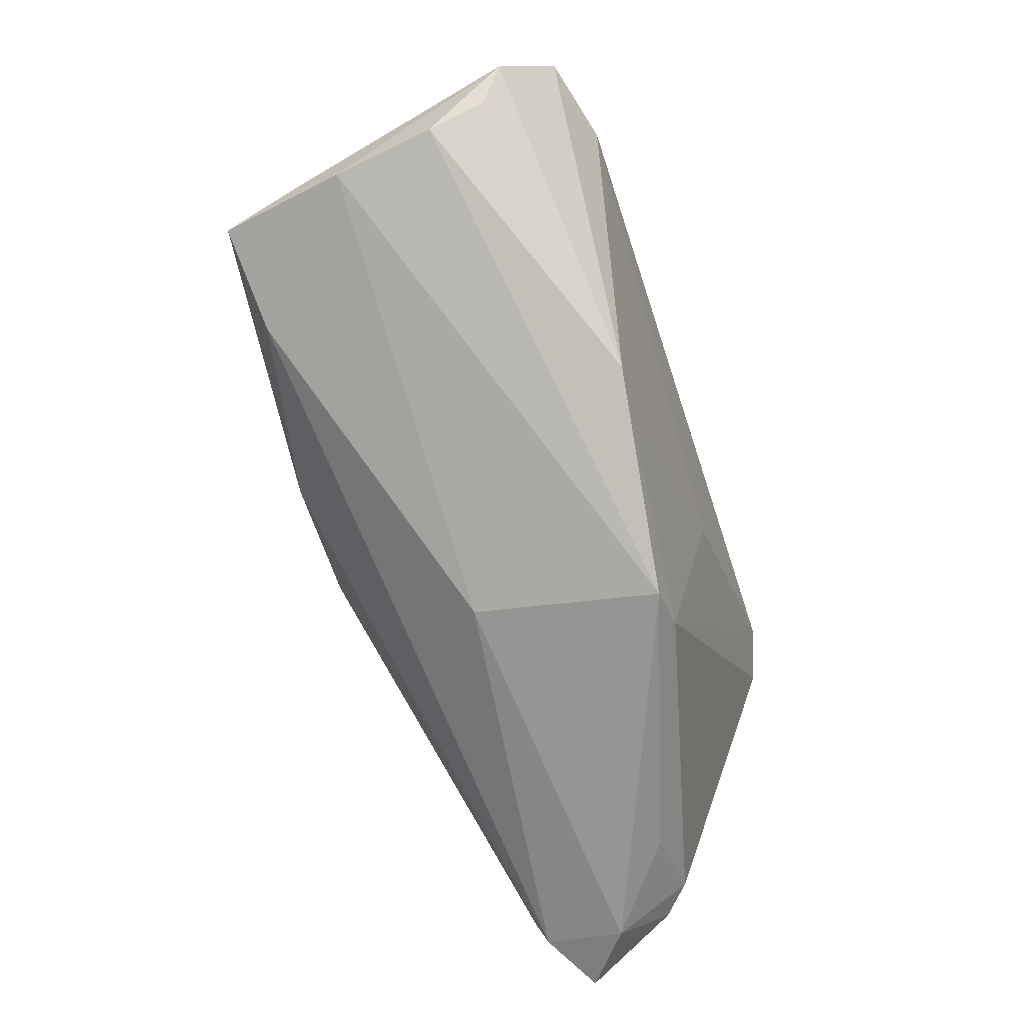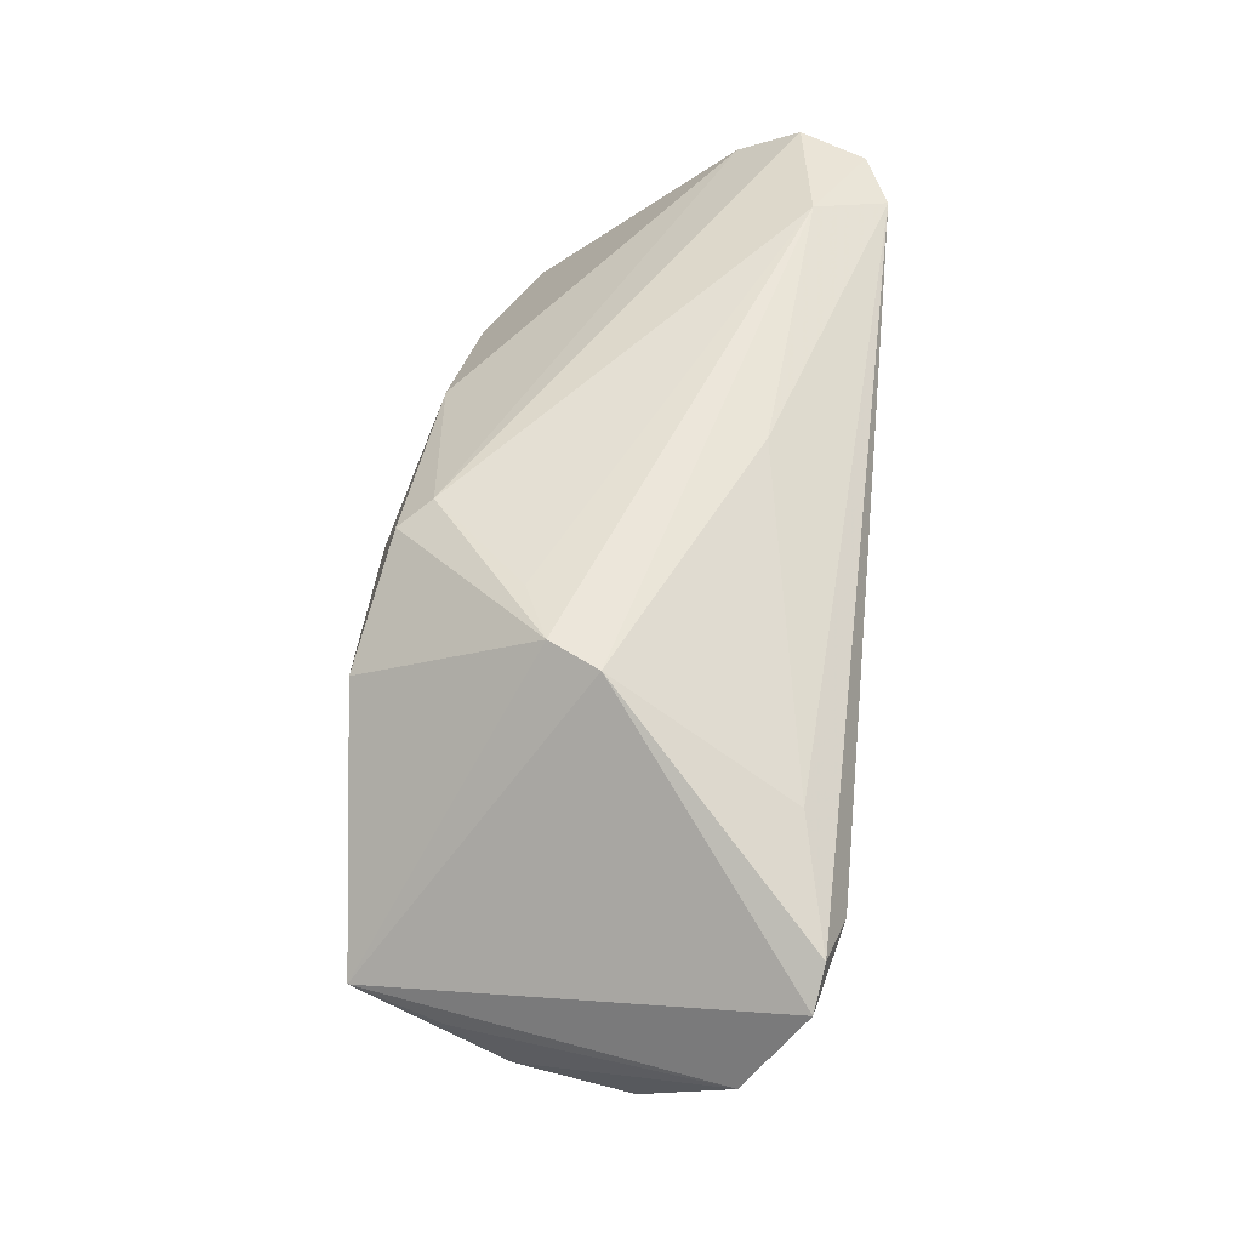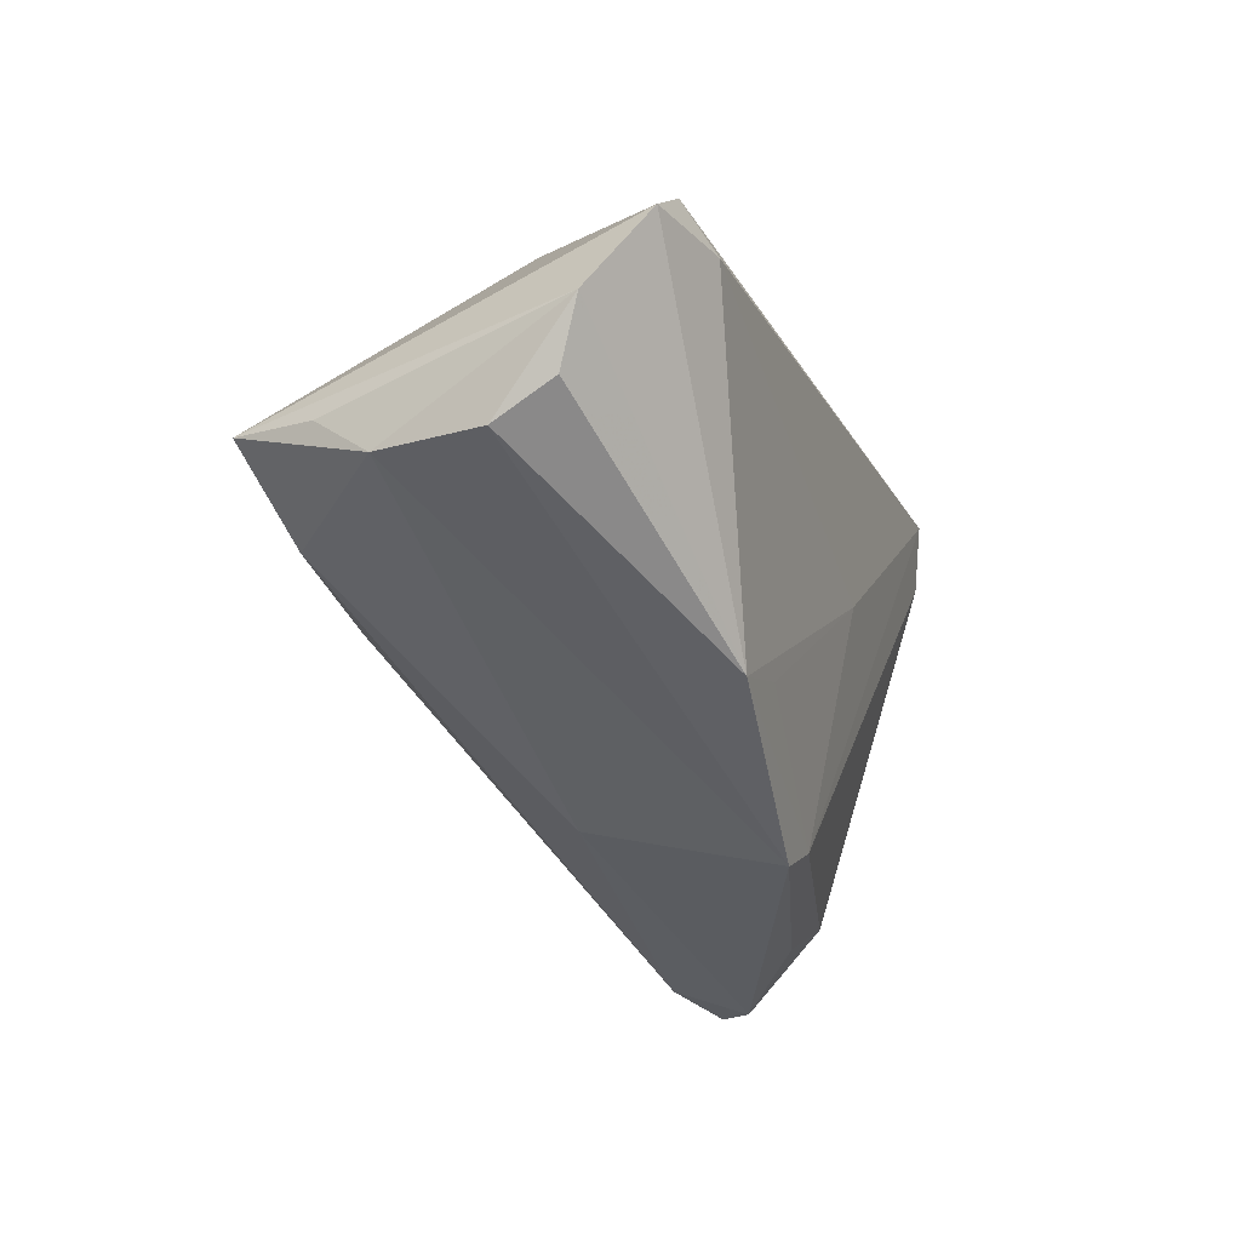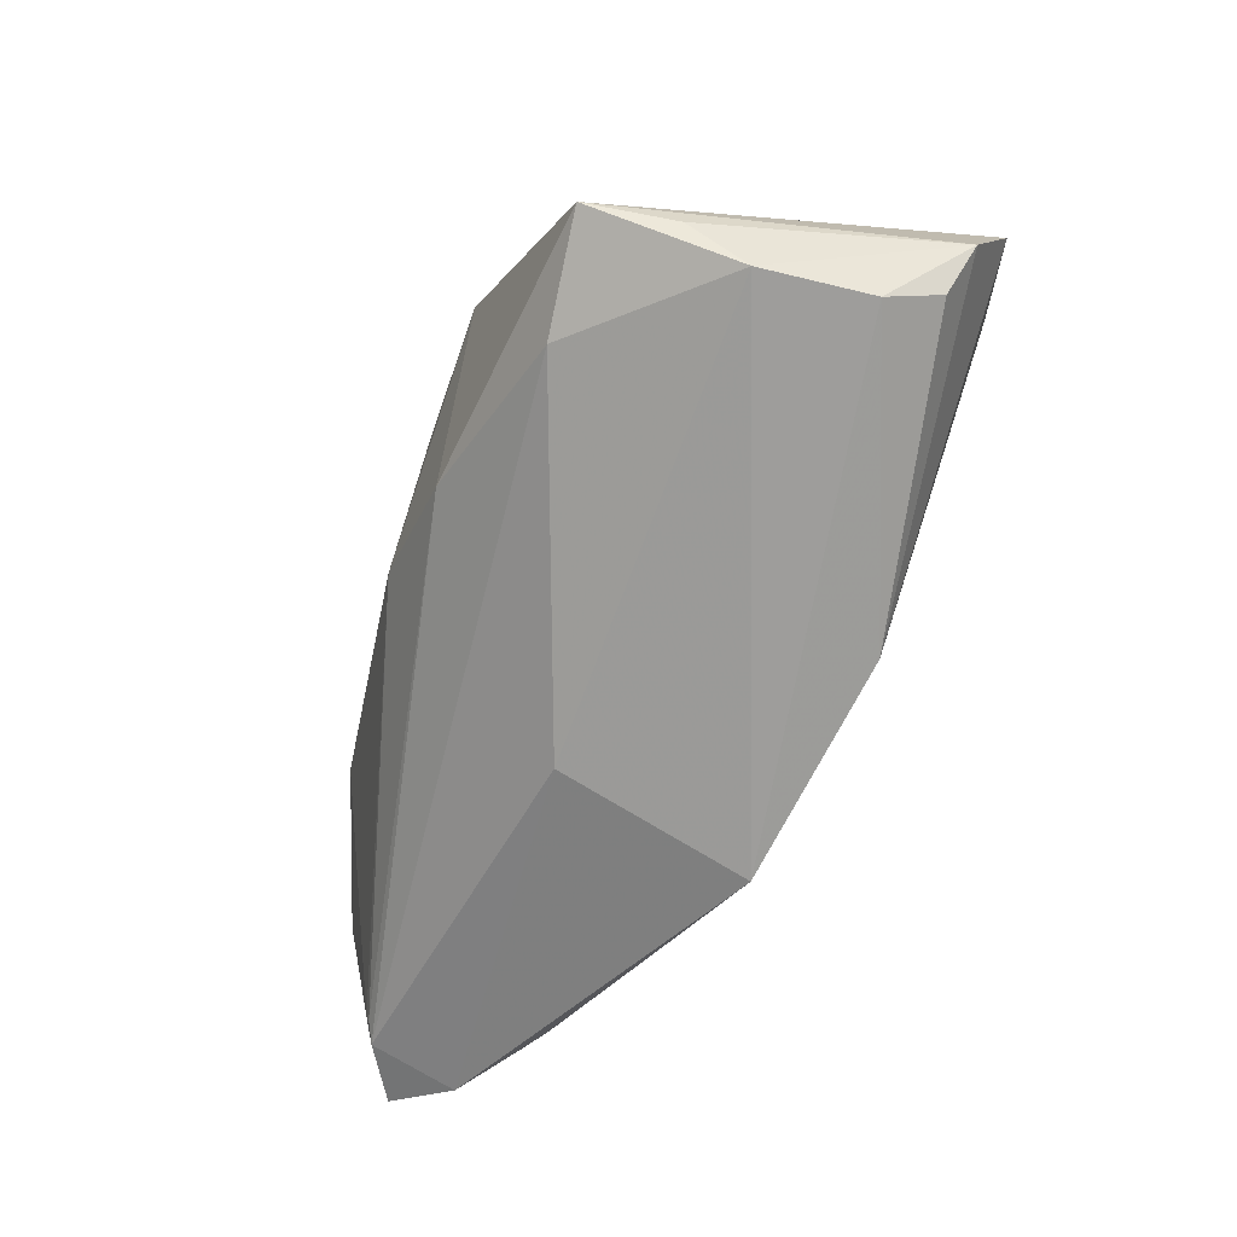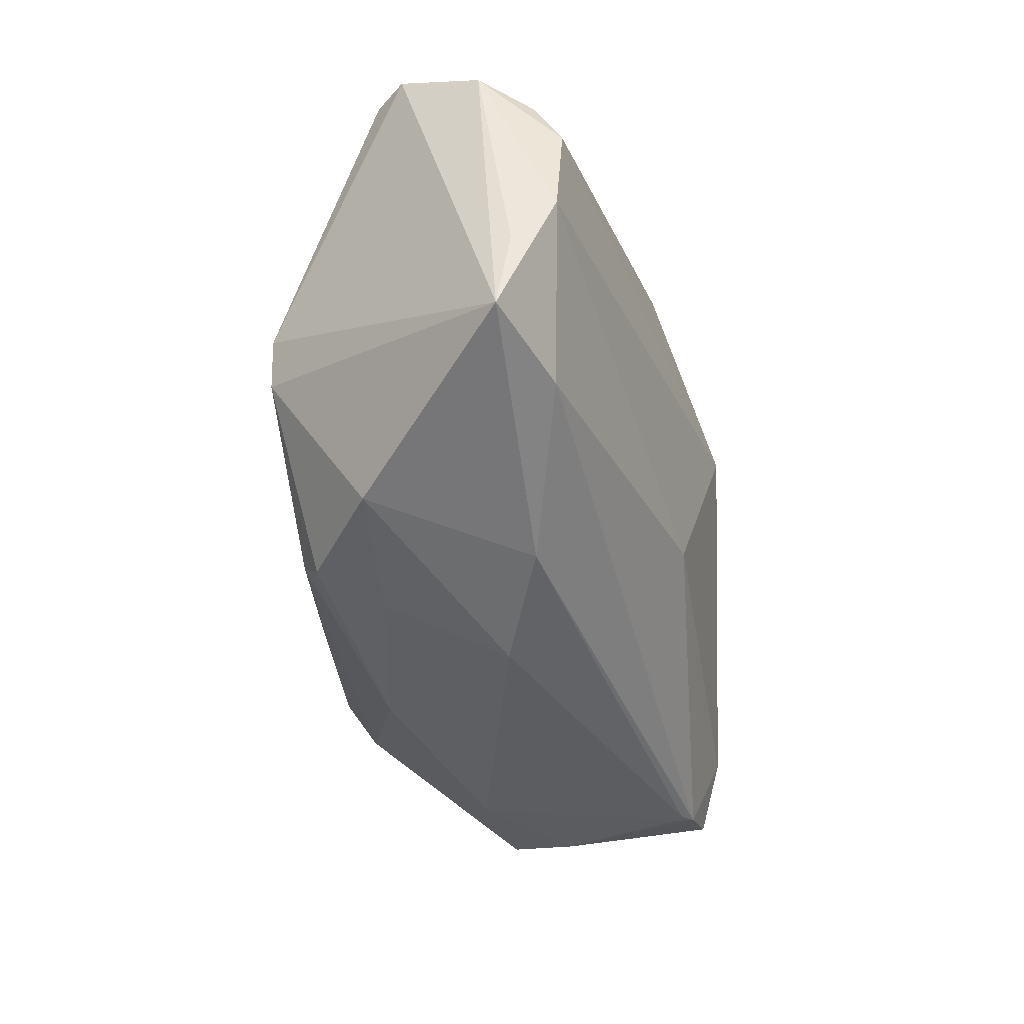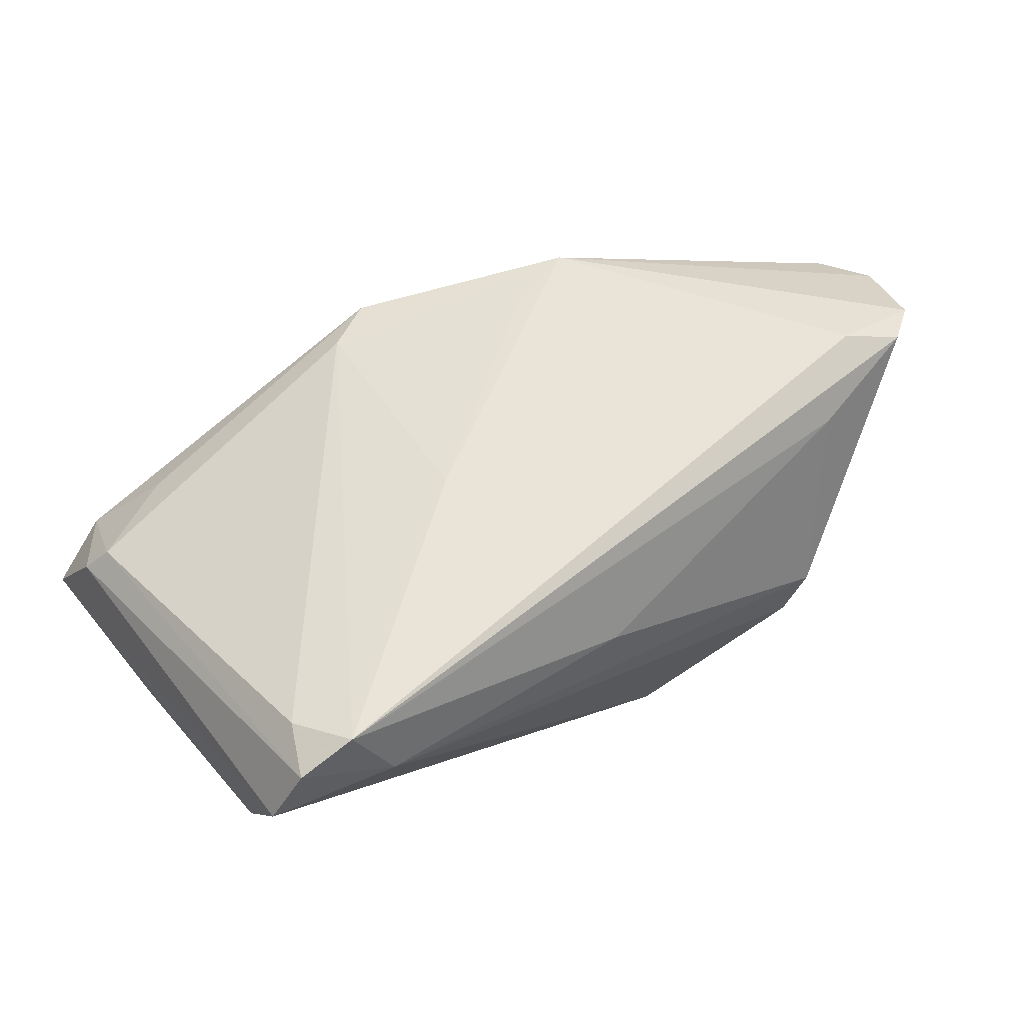
<metadata>
{"format":"obj","ext":"obj","renderer":"f3d","projection":"perspective","resolution":1024,"background":"white","views":[{"elev":-70.1,"azim":-71.8,"up":"+Y"},{"elev":54.3,"azim":-84.4,"up":"+Y"},{"elev":-27.7,"azim":-69.7,"up":"+Y"},{"elev":-49.6,"azim":-111.1,"up":"+Y"},{"elev":-52.3,"azim":-88.8,"up":"+Z"},{"elev":60.1,"azim":147.4,"up":"+Z"}]}
</metadata>
<code>
v -0.01888 0.0315 -0.008181
v -0.03757 0.02226 0.02251
v -0.05752 -0.004043 0.01492
v 0.05228 -0.03256 -0.001339
v 0.0429 -0.02784 0.00749
v 0.01827 0.01795 -0.02261
v 0.005671 -0.03192 0.01821
v 0.003636 0.03138 0.01579
v 0.01194 -0.02803 0.01884
v 0.05743 -0.0229 0.004614
v 0.03847 0.03256 0.01888
v 0.05597 0.02426 0.009036
v 0.00337 -0.02501 -0.006425
v -0.04557 0.01467 0.02777
v -0.05404 -0.0009932 -0.0136
v 0.04019 0.004686 -0.02169
v -0.004646 0.01719 -0.02638
v -0.06043 0.003327 0.01803
v 0.05535 0.0004016 -0.01601
v 0.04253 0.03005 0.02777
v -0.05253 0.0178 0.02577
v -0.02633 0.03256 -0.005078
v 0.05456 0.02922 0.01671
v -0.05693 -0.007865 0.007276
v 0.003593 0.0004785 -0.02777
v -0.02361 0.01881 -0.02719
v 0.05506 -0.008305 -0.01575
v -0.01357 -0.003482 -0.02727
v 0.05778 -0.008341 -0.00996
v 0.06043 -0.03002 -0.007513
v -0.01243 -0.0178 0.0225
v -0.02191 -0.0215 0.02226
v -0.05497 -0.006879 -0.006472
v 0.05205 -0.02474 -0.01338
v -0.03797 -0.006377 -0.02278
v 0.04997 0.02992 0.0248
v 0.05333 -0.02781 -0.01209
v 0.05423 -0.02133 0.008251
v 0.04744 0.02318 0.02561
v -0.005981 0.02845 -0.01987
v -0.02965 0.03256 0.0009215
v 0.0127 0.003447 0.02547
v 0.05136 -0.02587 -0.01321
v -0.05686 0.01425 0.02492
v -0.008676 0.02624 -0.02381
v -0.05125 0.0008844 -0.02448
f 5 38 7
f 18 32 44
f 44 32 14
f 4 5 7
f 38 5 4
f 30 19 29
f 27 19 30
f 41 11 22
f 7 38 9
f 38 39 9
f 9 39 20
f 9 32 7
f 10 4 30
f 38 4 10
f 20 14 42
f 14 32 42
f 42 9 20
f 8 2 20
f 41 2 8
f 20 11 8
f 8 11 41
f 21 14 20
f 20 2 21
f 21 44 14
f 41 44 21
f 21 2 41
f 36 11 20
f 20 39 36
f 36 39 38
f 38 10 36
f 1 11 40
f 40 22 1
f 1 22 11
f 32 9 31
f 31 42 32
f 9 42 31
f 13 4 7
f 7 33 13
f 13 33 35
f 40 11 23
f 11 36 23
f 23 36 10
f 23 10 30
f 40 6 45
f 26 22 45
f 45 22 40
f 7 32 24
f 24 33 7
f 18 33 24
f 37 13 35
f 37 27 30
f 30 4 37
f 4 13 37
f 19 27 16
f 12 6 40
f 40 23 12
f 19 16 12
f 12 16 6
f 12 29 19
f 30 29 12
f 12 23 30
f 26 45 17
f 17 45 6
f 17 25 26
f 6 16 17
f 17 16 25
f 3 32 18
f 18 24 3
f 3 24 32
f 18 44 46
f 35 33 46
f 46 44 41
f 41 22 46
f 46 22 26
f 28 37 35
f 35 46 28
f 26 25 28
f 28 46 26
f 25 16 34
f 27 37 34
f 34 16 27
f 15 33 18
f 18 46 15
f 15 46 33
f 43 28 25
f 37 28 43
f 25 34 43
f 43 34 37

</code>
